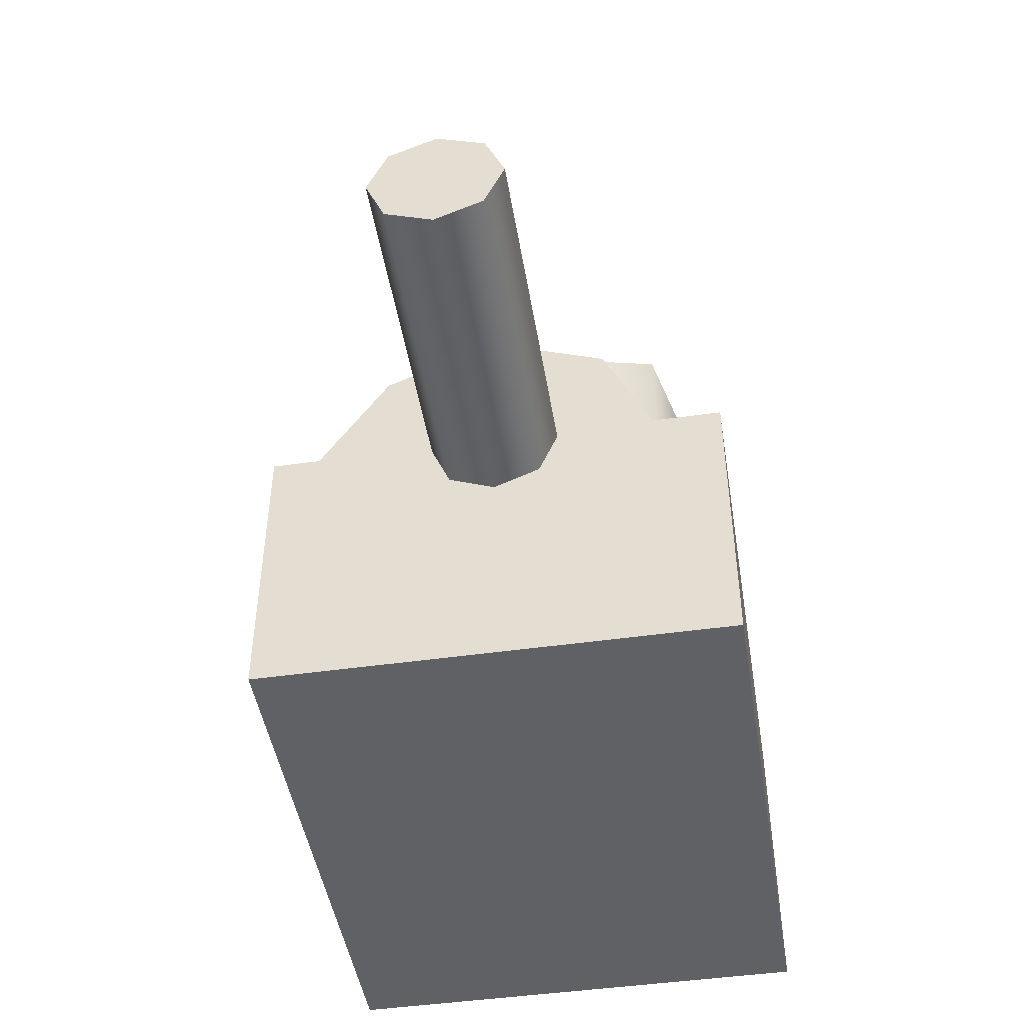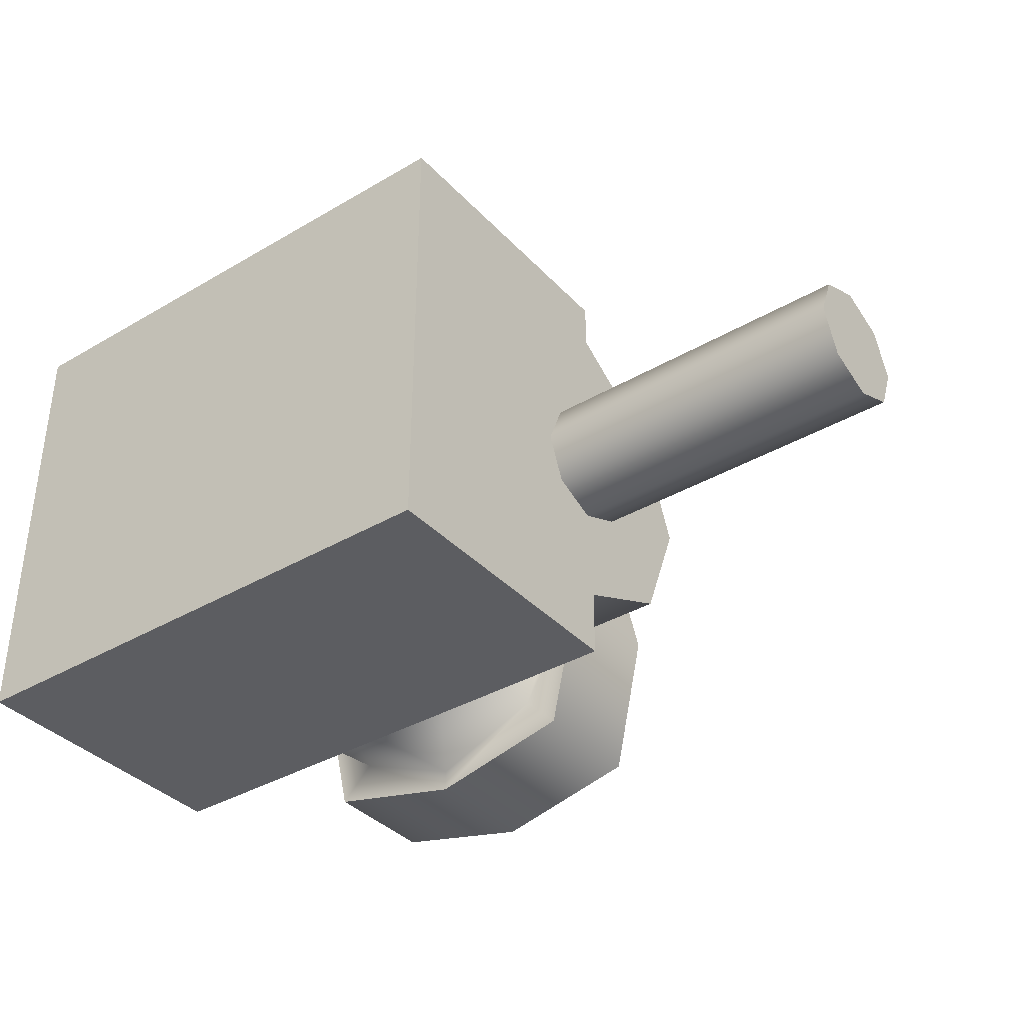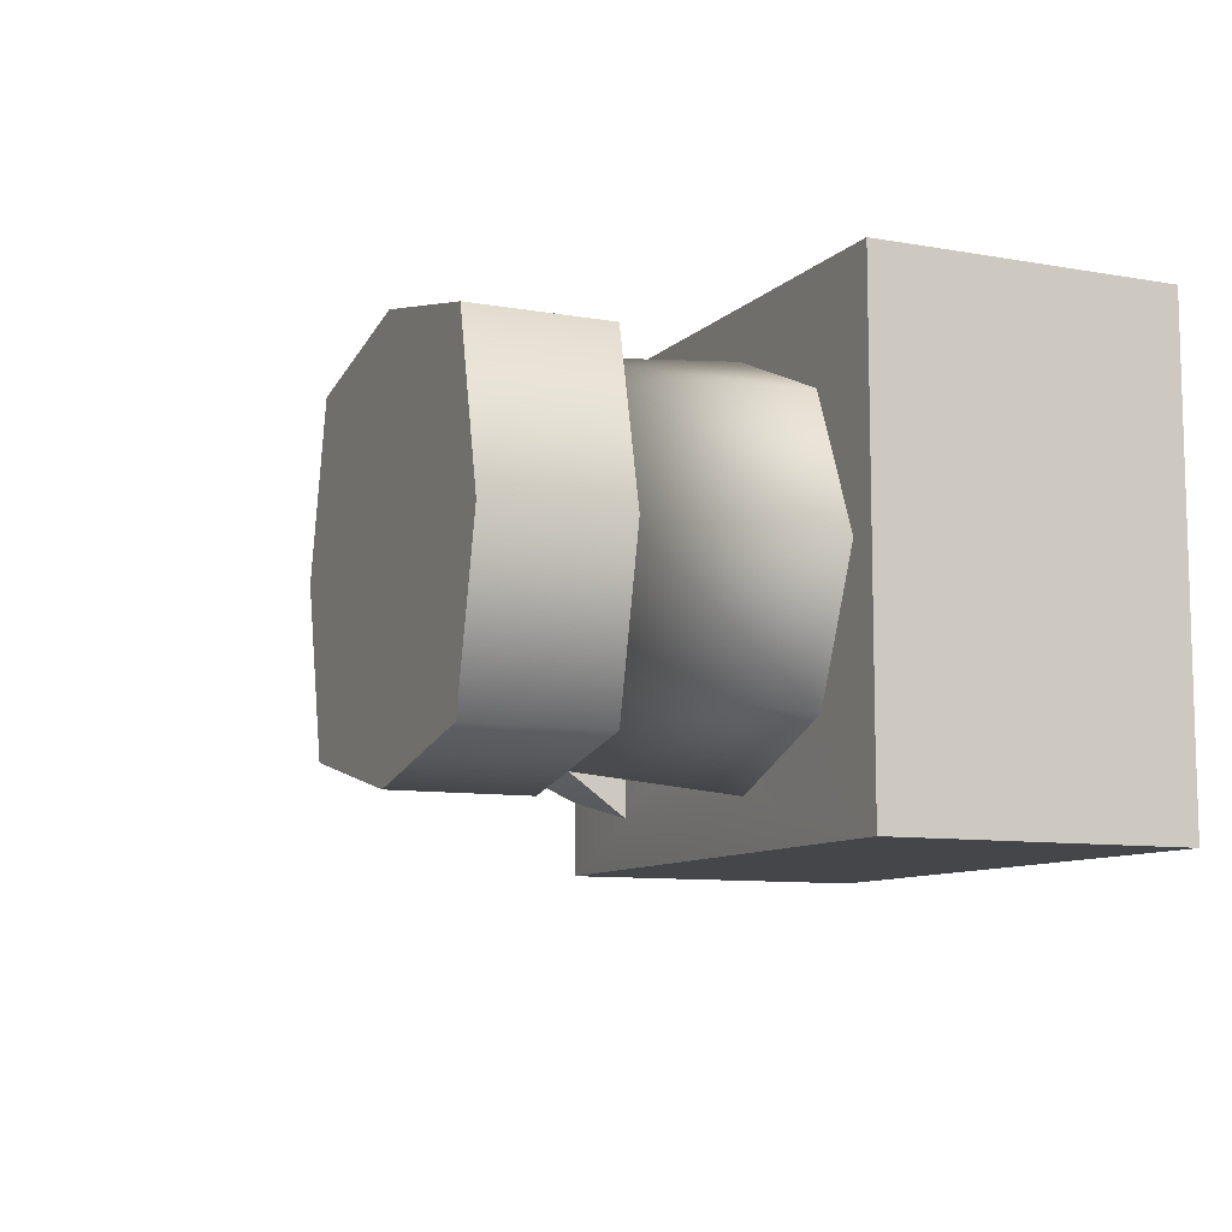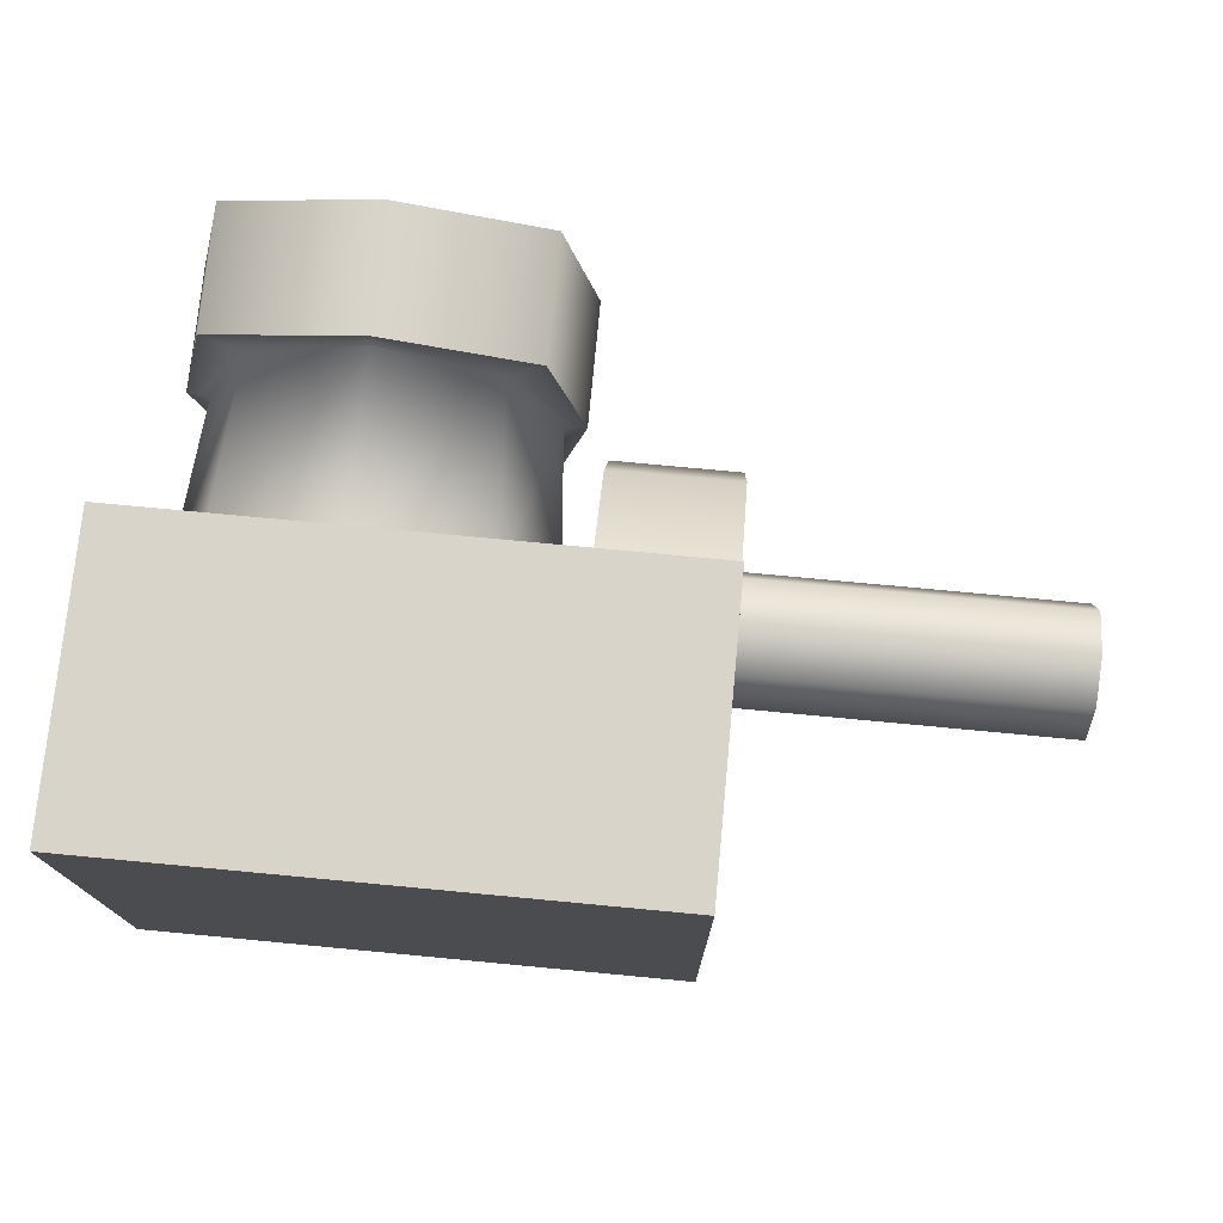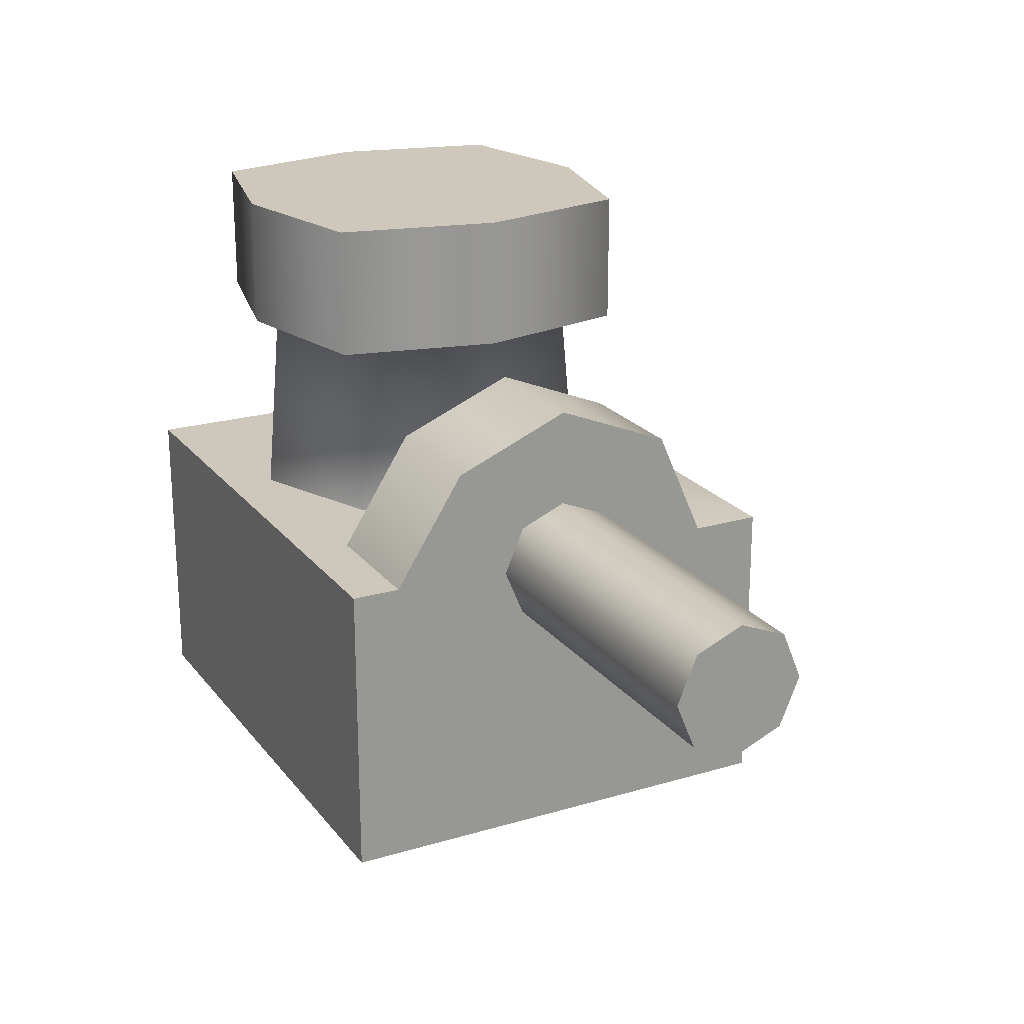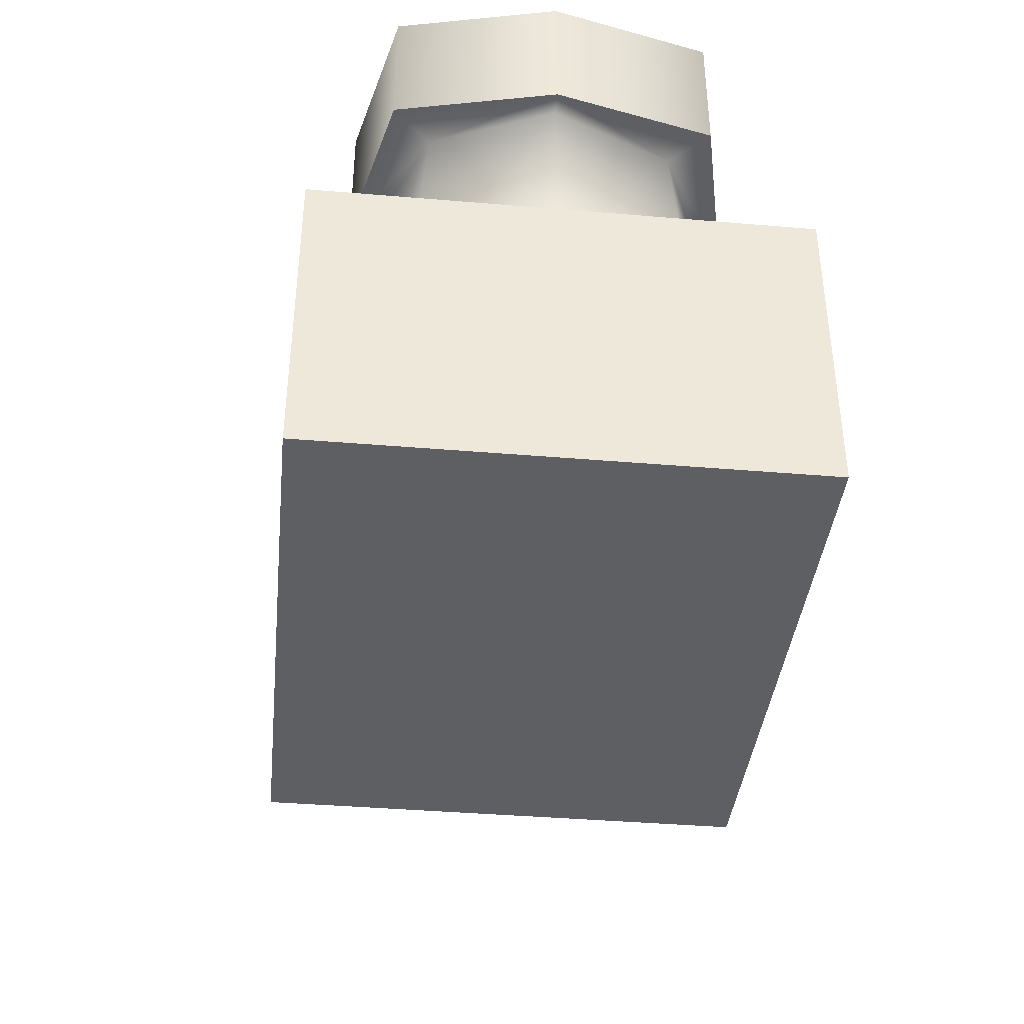
<metadata>
{"format":"obj","ext":"obj","renderer":"f3d","projection":"perspective","resolution":1024,"background":"white","views":[{"elev":-46.6,"azim":-80.8,"up":"+Z"},{"elev":-37.0,"azim":-142.9,"up":"+Y"},{"elev":-9.4,"azim":65.1,"up":"+Y"},{"elev":74.9,"azim":-174.6,"up":"+Y"},{"elev":21.8,"azim":-117.4,"up":"+Z"},{"elev":-39.5,"azim":84.0,"up":"+Z"}]}
</metadata>
<code>
v  0.1102 0.0095 0
v  0.1102 0.0067 -0.0067
v  0.0619 0.0067 -0.0067
v  0.1102 0 -0.0095
v  0.0619 0 -0.0095
v  0.1102 -0.0067 -0.0067
v  0.1102 -0.0095 0
v  0.0619 -0.0095 0
v  0.1102 -0.0067 0.0067
v  0.0619 -0.0067 0.0067
v  0.1102 0 0.0095
v  0.1102 0.0067 0.0067
v  0.0619 0.0095 0
v  0.0619 0.0067 0.0067
v  0.1102 0 0.0237
v  0.1289 0 0.0237
v  0.1289 0.0168 0.0168
v  0.1102 -0.0168 0.0168
v  0.1102 -0.0238 0.001
v  0.1102 0.0168 0.0168
v  0.1289 -0.0274 0.002
v  0.1289 -0.0168 0.0168
v  0.1289 0.0269 0.001
v  0.1102 0.0339 -0.0424
v  0.1289 0.0339 0.001
v  0.1912 0.0339 -0.0424
v  0.1912 -0.0339 0.001
v  0.1912 -0.0339 -0.0424
v  0.1289 -0.0339 0.001
v  0.1102 -0.0339 -0.0424
v  0.1102 0.0339 0.001
v  0.1102 0.0269 0.001
v  0.1102 -0.0339 0.001
v  0.1602 0.0246 0.0281
v  0.1776 0.0174 0.0281
v  0.1793 0.0191 0.001
v  0.1848 0 0.0281
v  0.1872 0 0.001
v  0.1776 -0.0174 0.0281
v  0.1793 -0.0191 0.001
v  0.1602 -0.0246 0.0281
v  0.1602 -0.027 0.001
v  0.1428 -0.0174 0.0281
v  0.1412 -0.0191 0.001
v  0.1356 0 0.0281
v  0.1428 0.0174 0.0281
v  0.1323 0 0.0281
v  0.1602 0.027 0.001
v  0.1412 0.0191 0.001
v  0.1374 0.0228 0.0281
v  0.1374 0.0228 0.047
v  0.1602 0.028 0.047
v  0.183 0.0228 0.0281
v  0.1882 0 0.0281
v  0.1602 -0.028 0.0281
v  0.1602 0.028 0.0281
v  0.1374 -0.0228 0.0281
v  0.183 -0.0228 0.0281
v  0.1882 0 0.047
v  0.1323 0 0.047
v  0.1374 -0.0228 0.047
v  0.183 -0.0228 0.047
v  0.1602 -0.028 0.047
v  0.183 0.0228 0.047
v  0.1333 0 0.001
v  0.1912 0.0339 0.001
v  0.0619 -0.0067 -0.0067
v  0.0619 0 0.0095
g Cylinder
f 1 2 3
f 2 4 5
f 5 4 6
f 6 7 8
f 7 9 10
f 10 9 11
f 12 1 13
f 11 12 14
f 13 5 8
f 15 16 17
f 9 18 15
f 12 11 15
f 9 7 19
f 1 12 20
f 19 21 22
f 20 17 23
f 15 18 22
f 23 17 22
f 24 25 26
f 27 28 26
f 28 29 30
f 24 26 28
f 25 31 32
f 33 29 21
f 6 19 7
f 33 19 6
f 4 24 30
f 2 24 4
f 1 32 2
f 31 24 2
f 4 30 6
f 34 35 36
f 35 37 38
f 37 39 40
f 39 41 42
f 41 43 44
f 44 43 45
f 46 45 47
f 46 34 48
f 45 46 49
f 50 51 52
f 35 53 54
f 43 41 55
f 46 50 56
f 35 34 56
f 39 37 54
f 43 57 47
f 39 58 55
f 59 52 60
f 57 61 60
f 58 62 63
f 53 64 59
f 47 60 51
f 55 63 61
f 54 59 62
f 56 52 64
f 49 48 23
f 23 21 65
f 65 21 44
f 29 42 21
f 29 27 42
f 42 44 21
f 38 27 66
f 66 25 48
f 49 23 65
f 48 25 23
f 38 40 27
f 36 38 66
f 36 66 48
f 27 40 42
f 13 1 3
f 3 2 5
f 67 5 6
f 67 6 8
f 8 7 10
f 68 10 11
f 14 12 13
f 68 11 14
f 68 14 13
f 8 10 68
f 5 67 8
f 13 3 5
f 8 68 13
f 20 15 17
f 11 9 15
f 20 12 15
f 18 9 19
f 32 1 20
f 18 19 22
f 32 20 23
f 16 15 22
f 22 21 23
f 17 16 22
f 25 24 31
f 25 66 26
f 66 27 26
f 29 28 27
f 29 33 30
f 30 24 28
f 23 25 32
f 19 33 21
f 30 33 6
f 32 31 2
f 48 34 36
f 36 35 38
f 38 37 40
f 40 39 42
f 42 41 44
f 65 44 45
f 50 46 47
f 49 46 48
f 65 45 49
f 56 50 52
f 37 35 54
f 57 43 55
f 34 46 56
f 53 35 56
f 58 39 54
f 45 43 47
f 41 39 55
f 52 59 64
f 59 63 62
f 63 60 61
f 60 52 51
f 60 63 59
f 47 57 60
f 55 58 63
f 54 53 59
f 50 47 51
f 57 55 61
f 58 54 62
f 53 56 64

</code>
